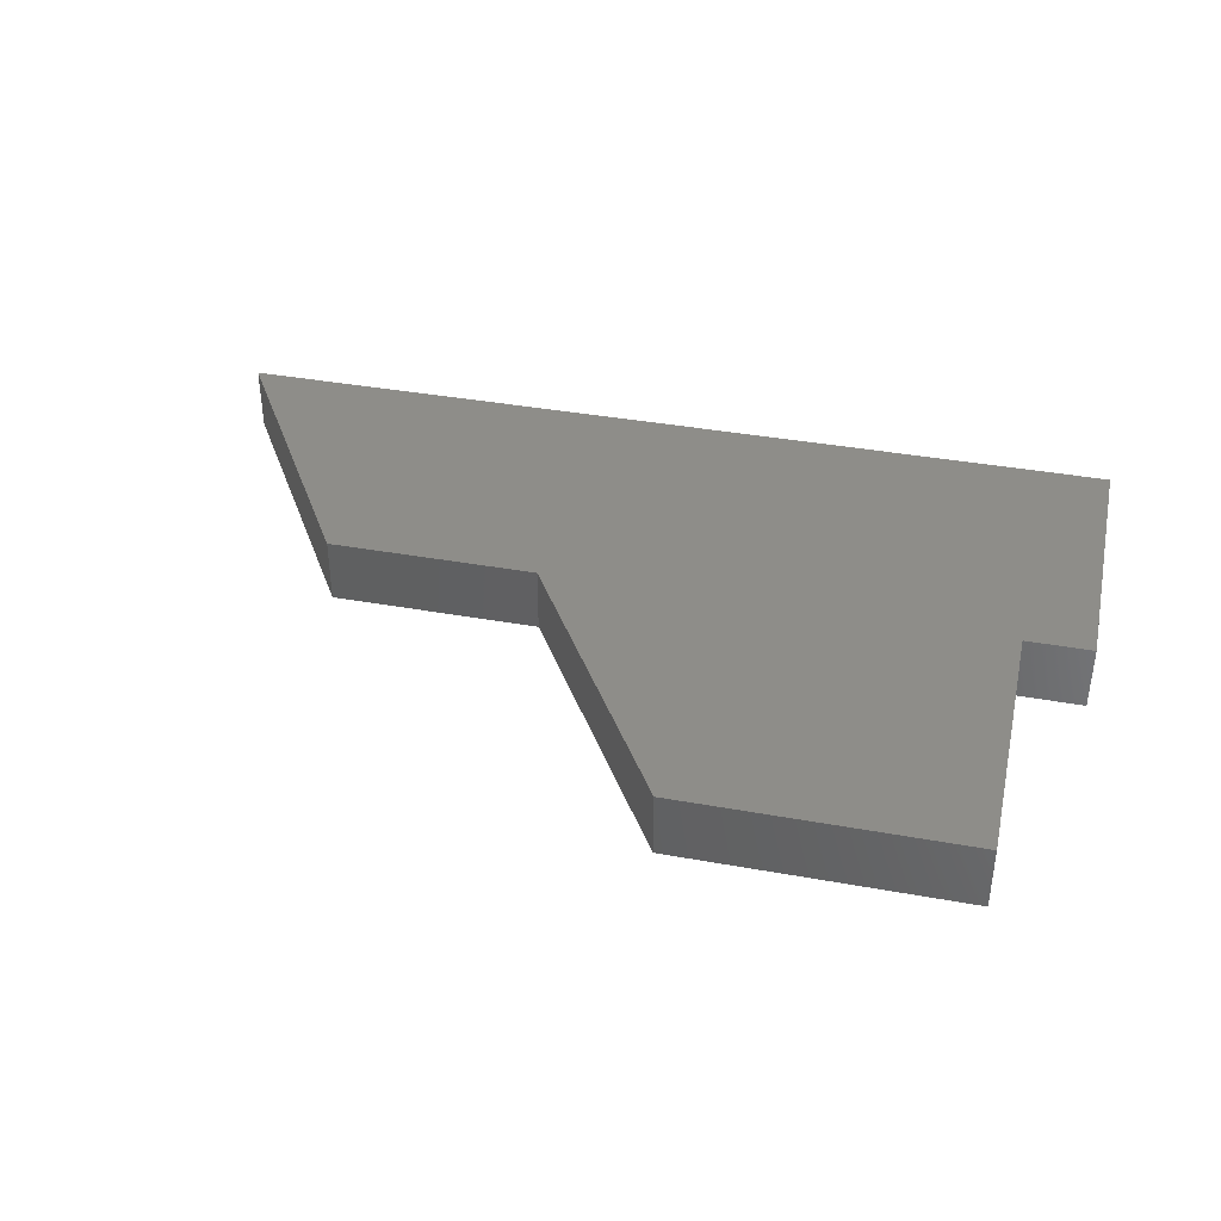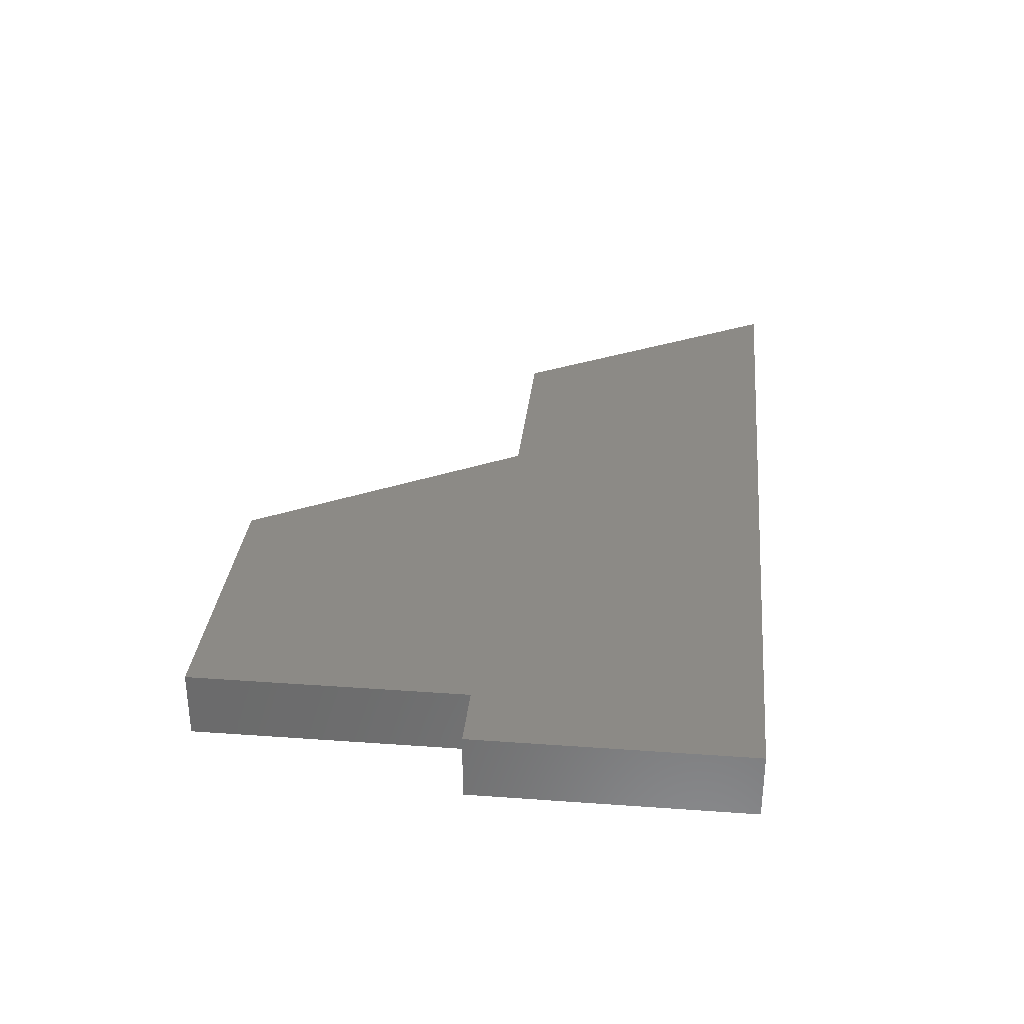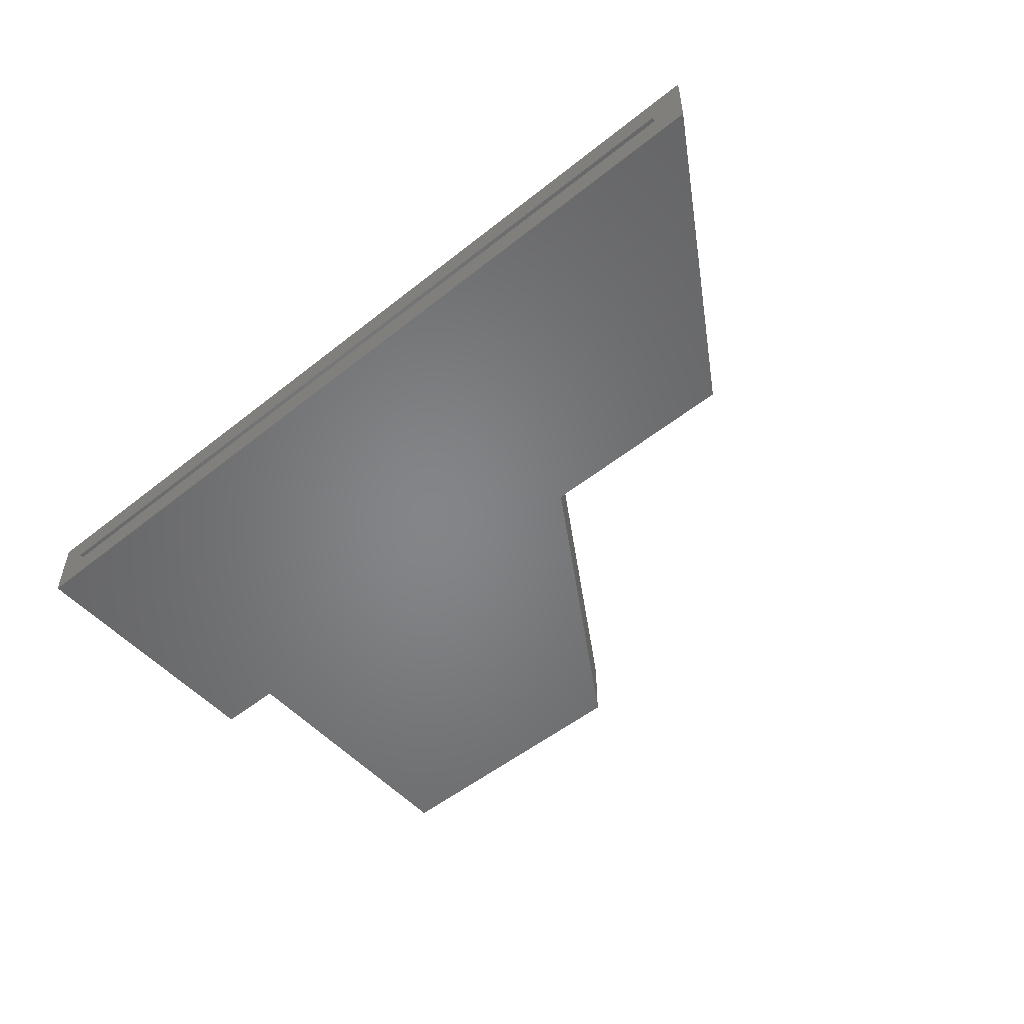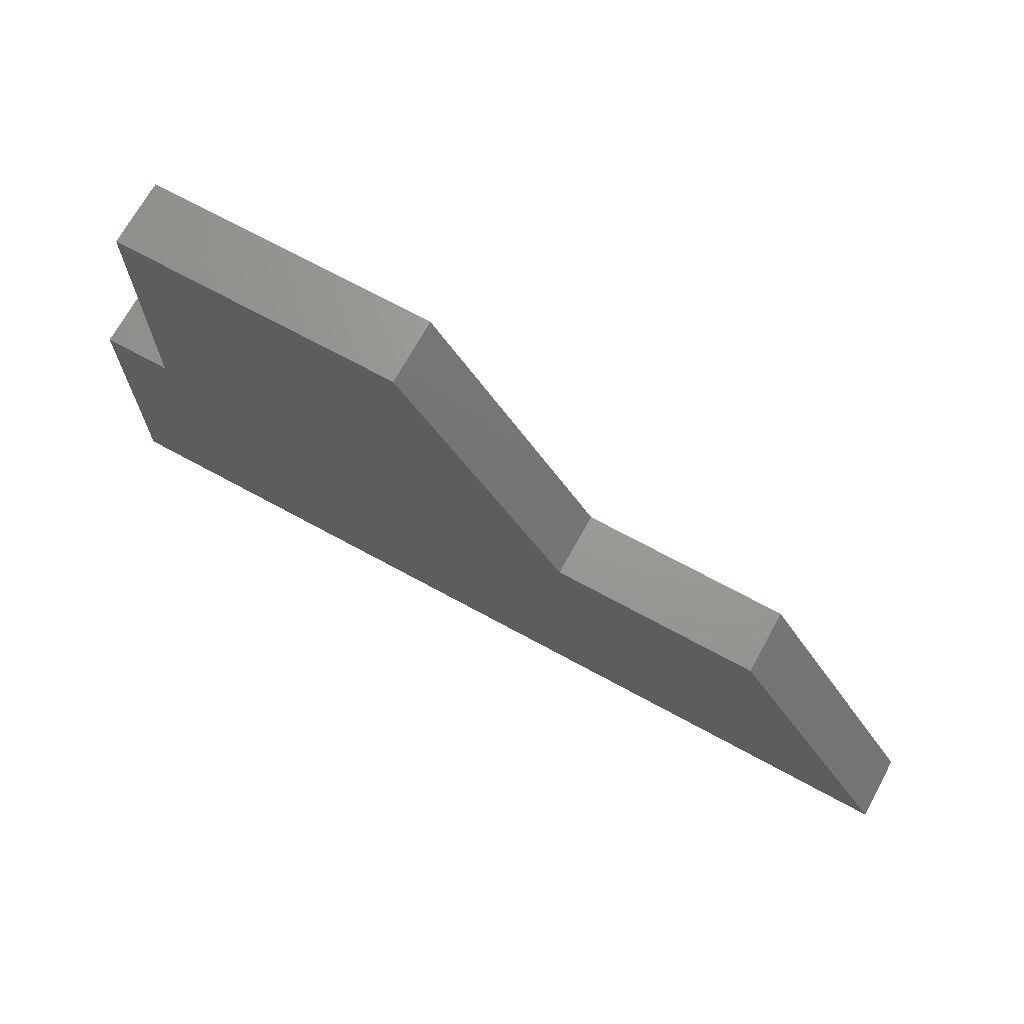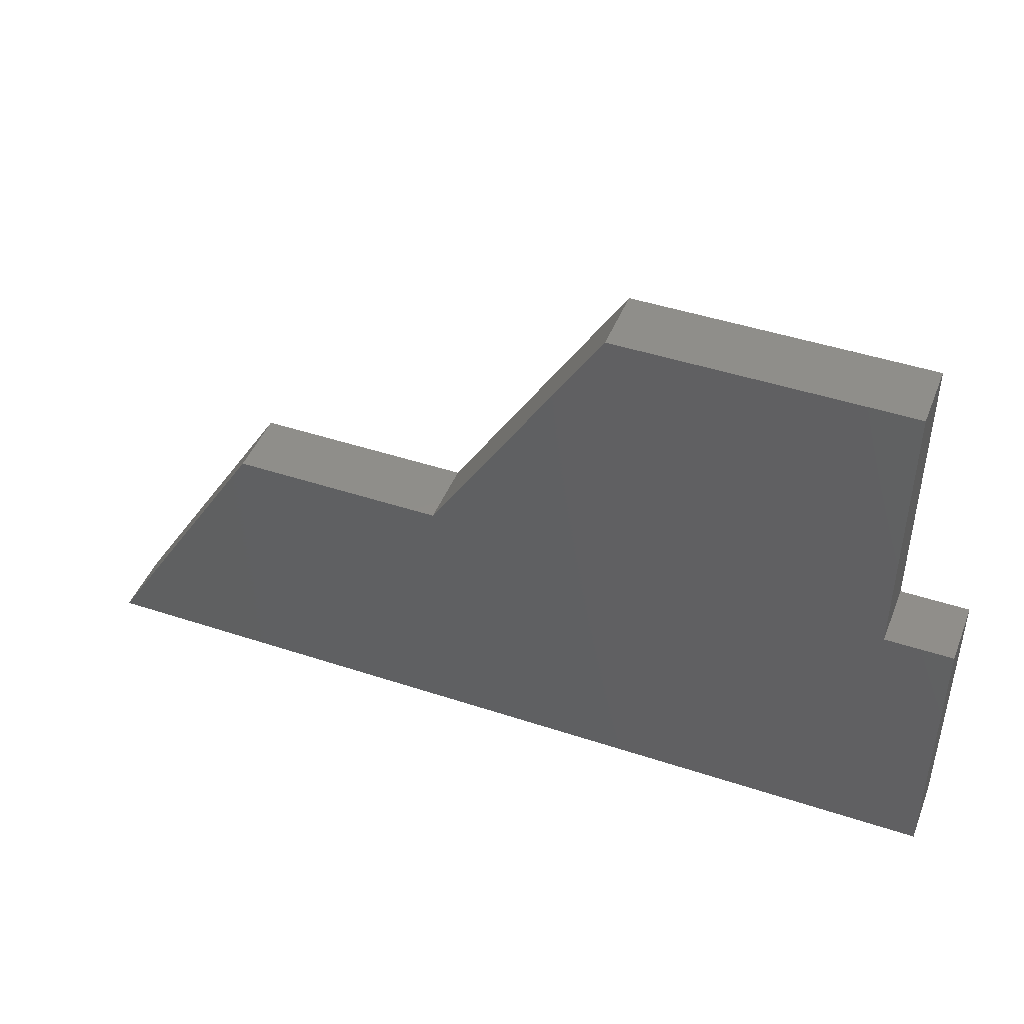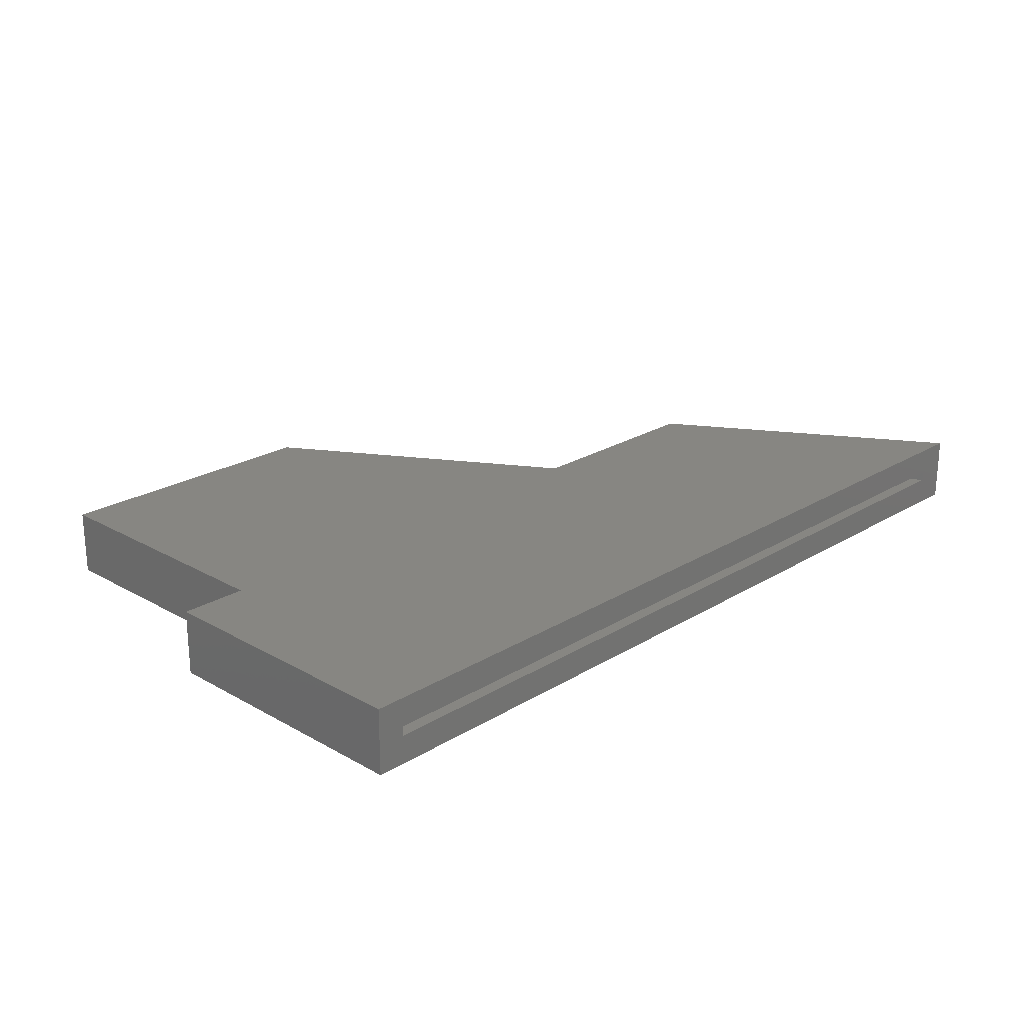
<metadata>
{"format":"stl","ext":"stl","renderer":"f3d","projection":"perspective","resolution":1024,"background":"white","views":[{"elev":38.6,"azim":12.8,"up":"+Y"},{"elev":31.6,"azim":95.8,"up":"+Y"},{"elev":-52.3,"azim":-139.3,"up":"+Y"},{"elev":69.8,"azim":-151.3,"up":"+Z"},{"elev":44.9,"azim":21.0,"up":"+Z"},{"elev":22.9,"azim":134.0,"up":"+Y"}]}
</metadata>
<code>
# stl→obj: 32 verts, 60 faces
v 0.75 -0.05469 -4.592e-17
v 0.7266 -0.03125 -4.449e-17
v 0.7266 -0.02344 -4.449e-17
v 0 -0.05469 0
v 0 0 0
v 0.02759 -0.02344 -1.689e-18
v 0.02759 -0.03125 -1.689e-18
v 0.75 0 -4.592e-17
v 0.7266 -0.03125 0.2055
v 0.7266 -0.02344 0.2055
v 0.1551 -0.03125 0.2055
v 0.1551 -0.02344 0.2055
v 0.6713 -0.02344 0.2055
v 0.3288 -0.02344 0.2055
v 0.6713 -0.02344 0.4345
v 0.4709 -0.02344 0.4345
v 0.3288 -0.03125 0.2055
v 0.6713 -0.03125 0.2055
v 0.6713 -0.03125 0.4345
v 0.4709 -0.03125 0.4345
v 0.75 -0.05469 0.2289
v 0.6947 -0.05469 0.2289
v 0.3158 -0.05469 0.2289
v 0.1421 -0.05469 0.2289
v 0.4579 -0.05469 0.4579
v 0.6947 -0.05469 0.4579
v 0.1421 0 0.2289
v 0.3158 0 0.2289
v 0.6947 0 0.2289
v 0.75 0 0.2289
v 0.4579 0 0.4579
v 0.6947 0 0.4579
f 1 2 3
f 4 5 6
f 4 6 7
f 4 7 2
f 4 2 1
f 6 5 3
f 3 5 8
f 3 8 1
f 2 9 3
f 3 9 10
f 11 7 12
f 12 7 6
f 3 10 13
f 3 13 14
f 3 14 12
f 3 12 6
f 15 16 13
f 13 16 14
f 2 7 11
f 2 11 17
f 2 17 18
f 2 18 9
f 19 18 20
f 20 18 17
f 17 11 14
f 14 11 12
f 9 18 10
f 10 18 13
f 18 19 13
f 13 19 15
f 19 20 15
f 15 20 16
f 20 17 16
f 16 17 14
f 4 1 21
f 4 21 22
f 4 22 23
f 4 23 24
f 23 22 25
f 25 22 26
f 5 27 28
f 5 28 29
f 5 29 30
f 5 30 8
f 28 31 29
f 29 31 32
f 24 27 4
f 4 27 5
f 23 28 24
f 24 28 27
f 25 31 23
f 23 31 28
f 26 32 25
f 25 32 31
f 22 29 26
f 26 29 32
f 21 30 22
f 22 30 29
f 1 8 21
f 21 8 30

</code>
